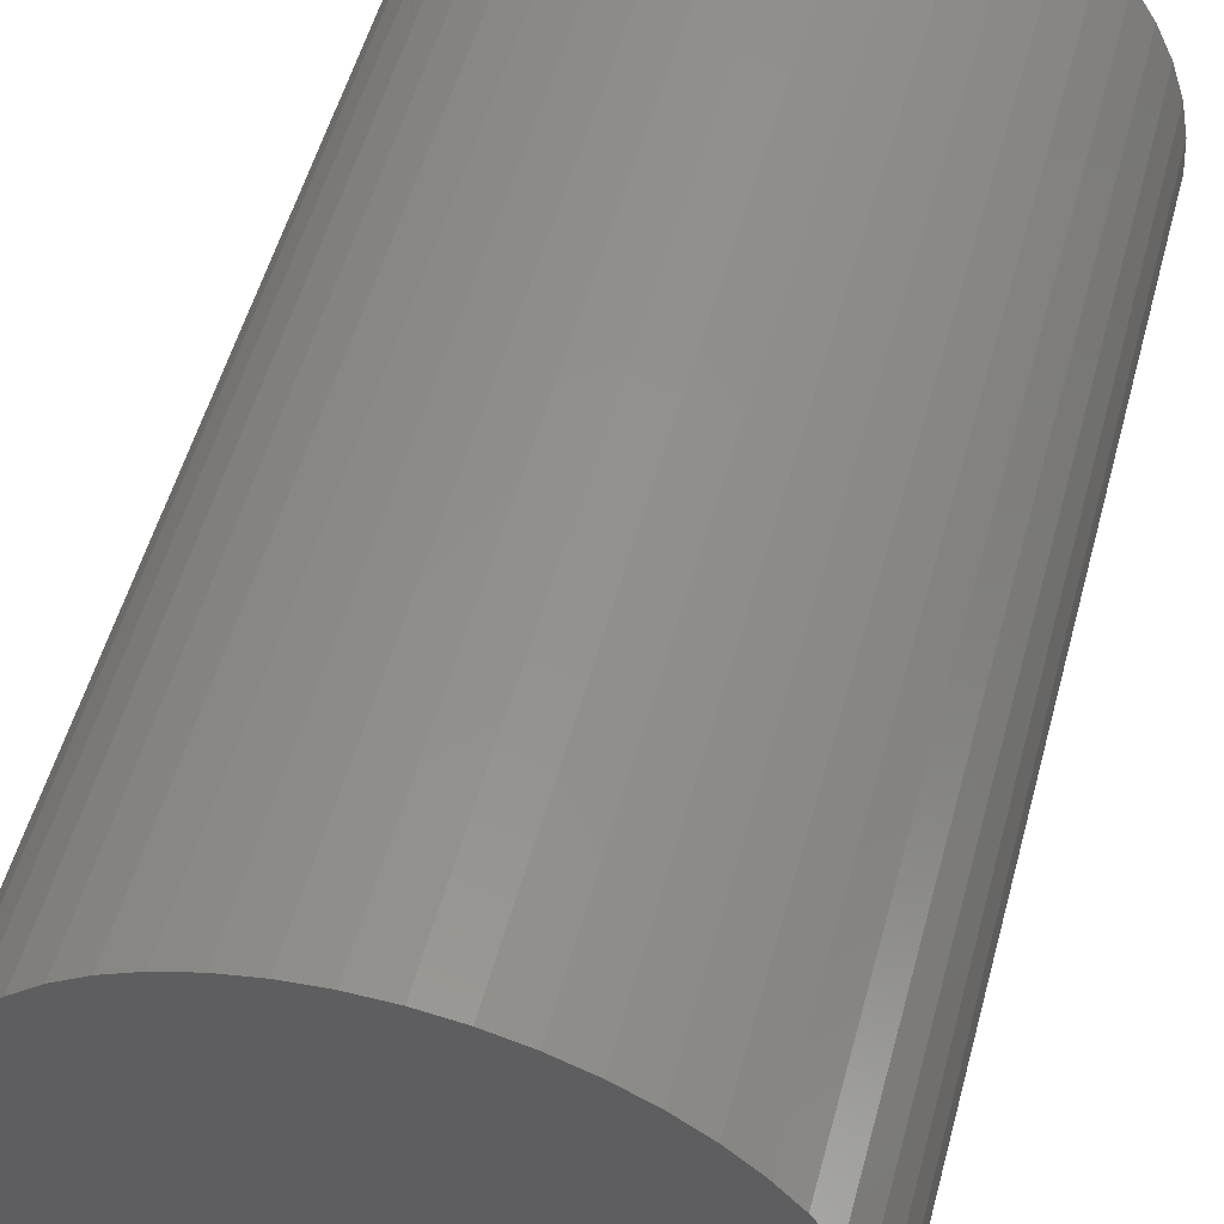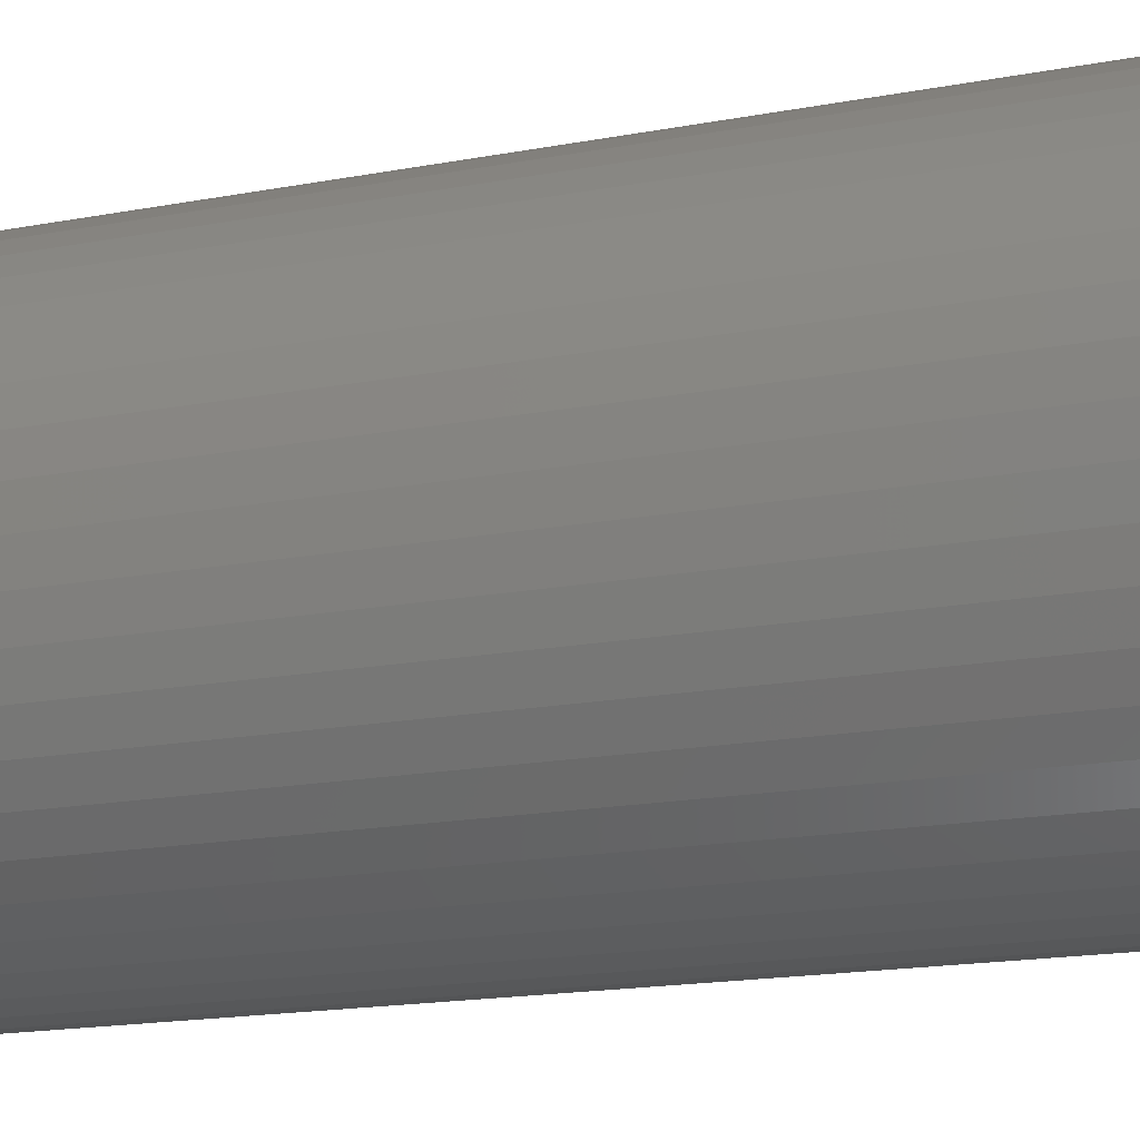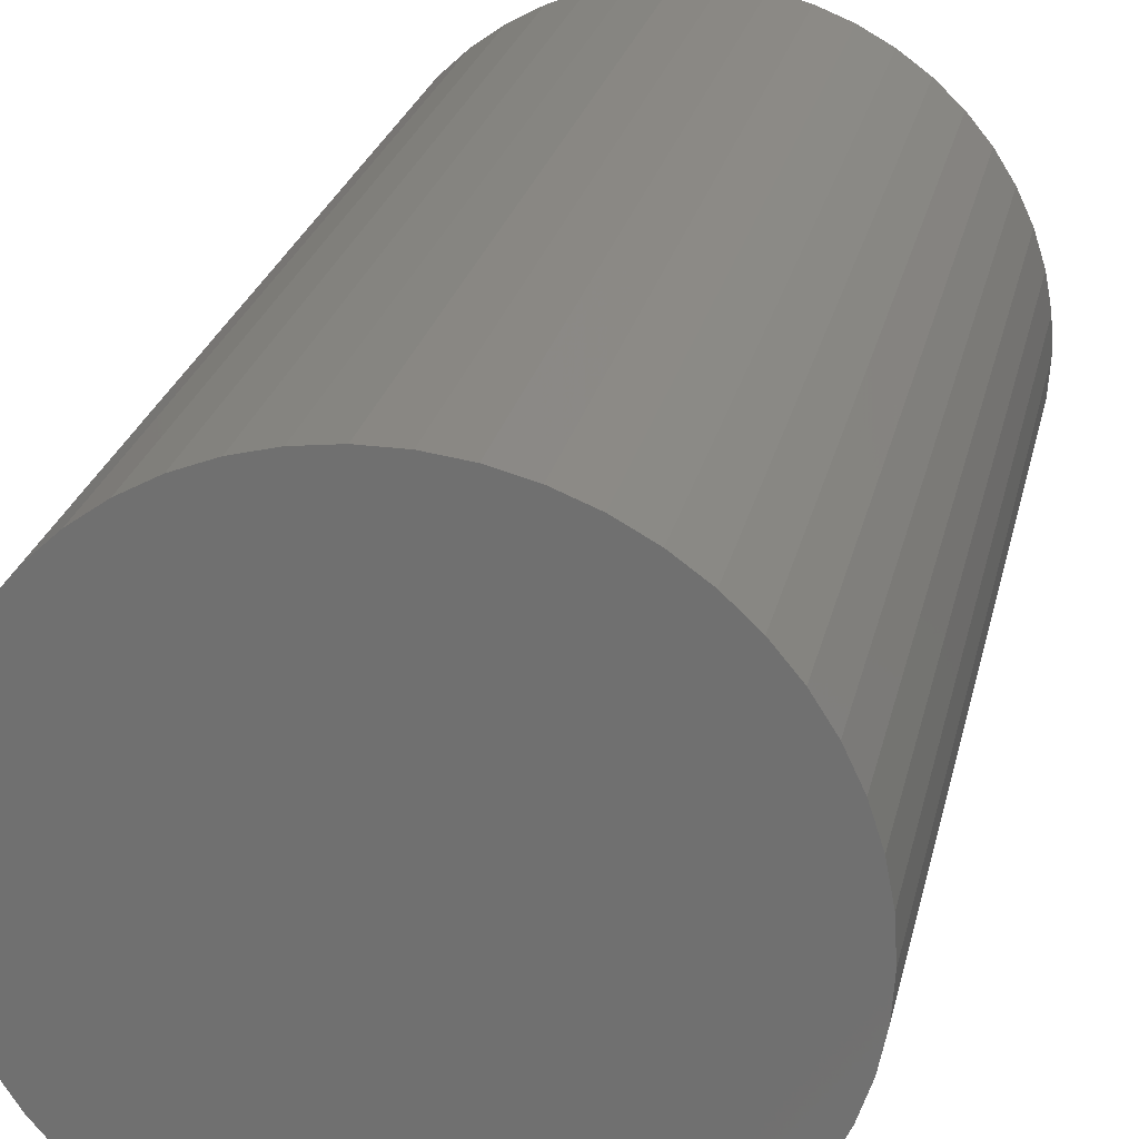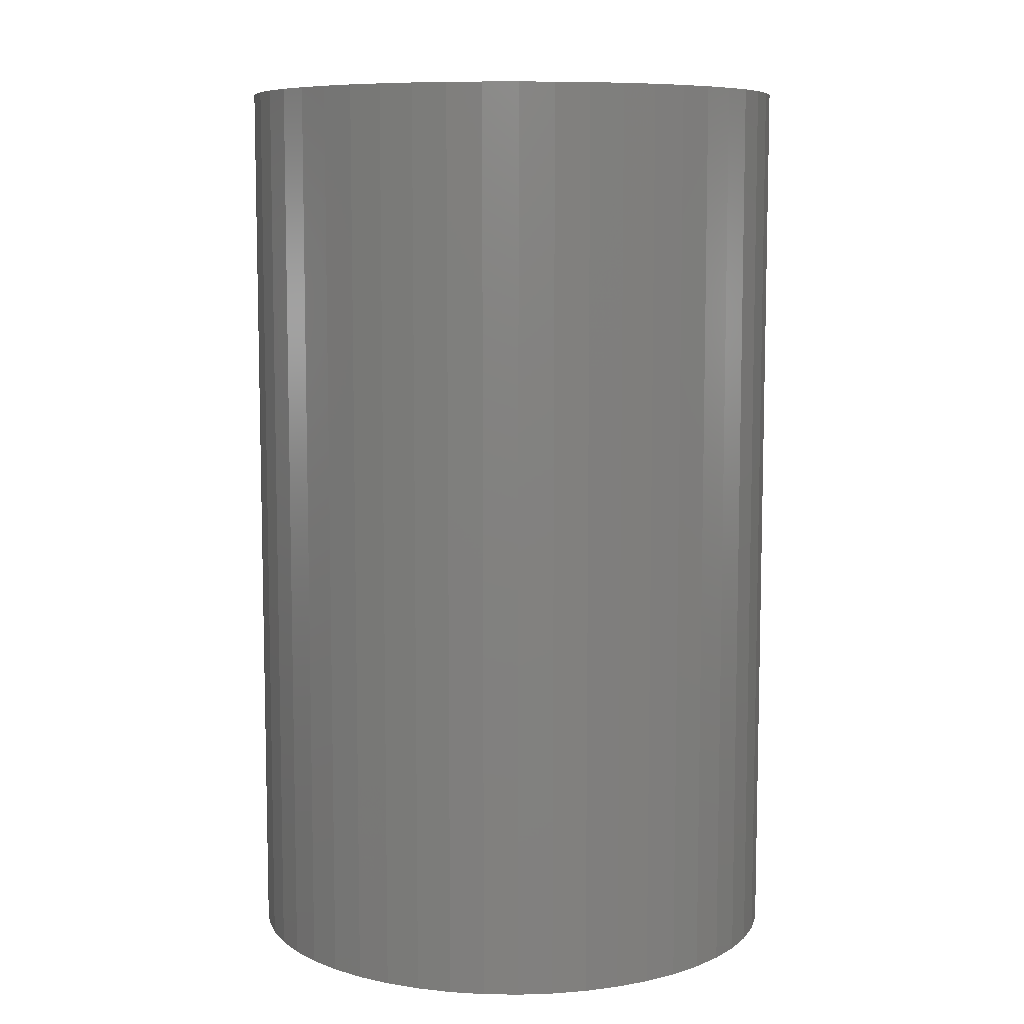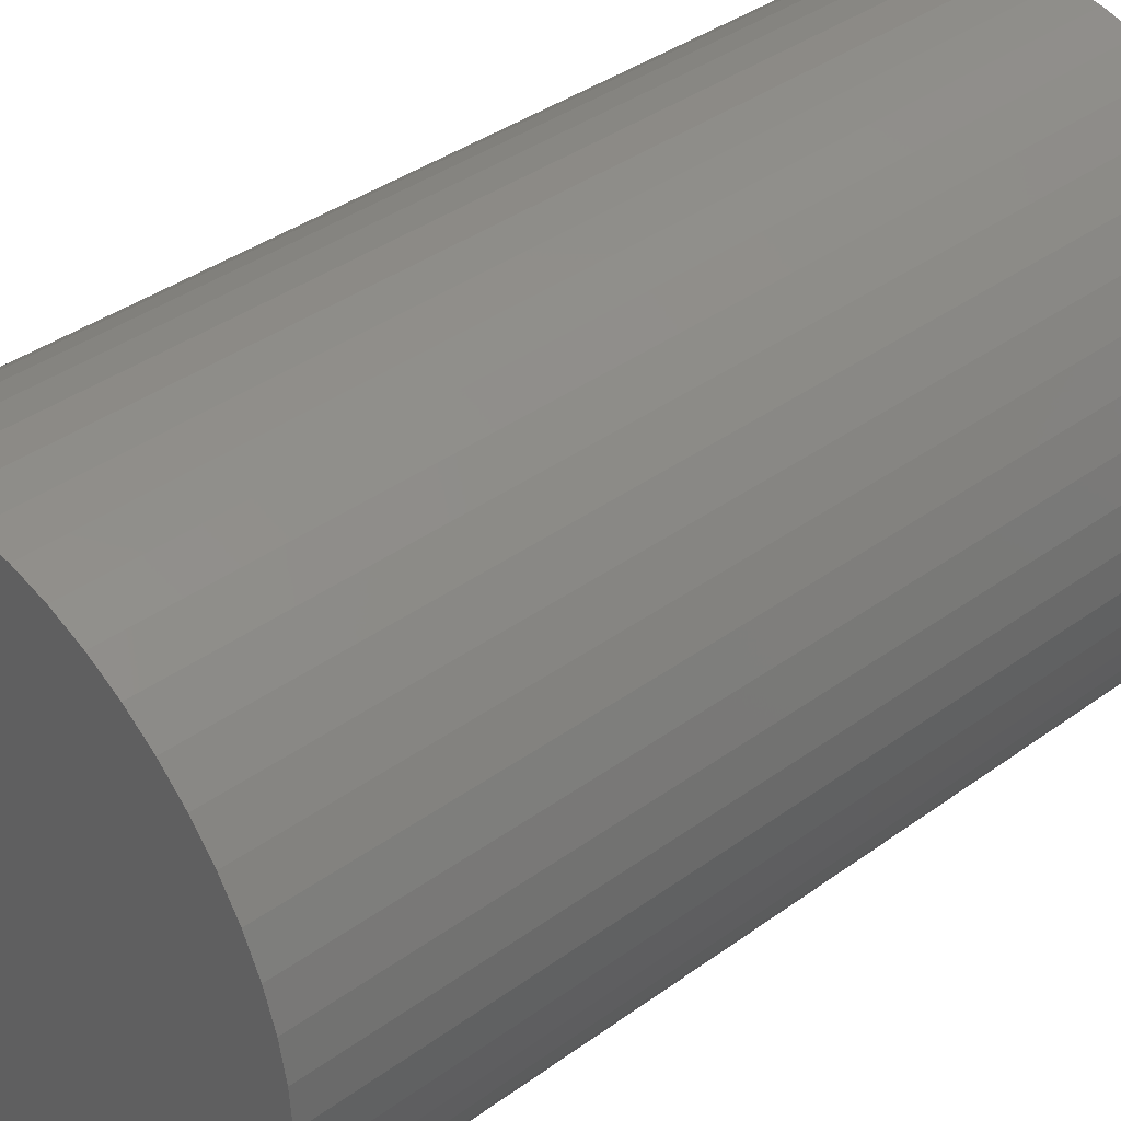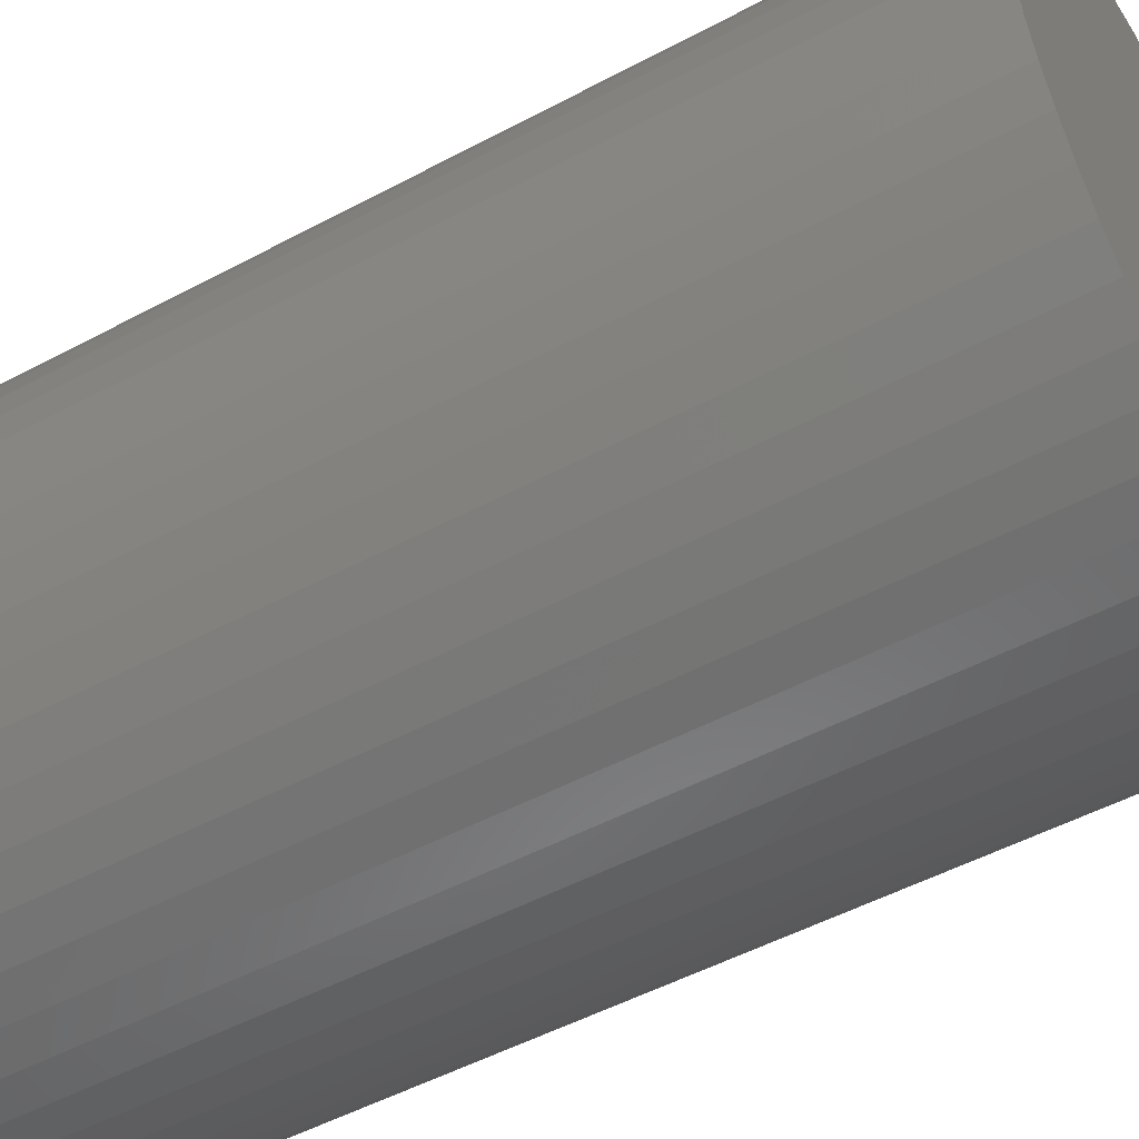
<metadata>
{"format":"stl","ext":"stl","renderer":"f3d","projection":"perspective","resolution":1024,"background":"white","views":[{"elev":53.5,"azim":-165.0,"up":"+Y"},{"elev":-18.7,"azim":109.3,"up":"+Y"},{"elev":25.0,"azim":-167.7,"up":"+Y"},{"elev":8.3,"azim":-55.3,"up":"+Z"},{"elev":38.5,"azim":47.6,"up":"+Y"},{"elev":-50.6,"azim":120.4,"up":"+Y"}]}
</metadata>
<code>
# stl→obj: 100 verts, 196 faces
v 21.35 0 35
v 21.18 2.676 -35
v 21.18 2.676 35
v 21.35 0 -35
v 20.68 5.31 -35
v 20.68 5.31 35
v -21.35 0 -35
v -21.18 2.676 35
v -21.18 2.676 -35
v -21.35 0 35
v 1.341 21.31 -35
v -1.341 21.31 35
v 1.341 21.31 35
v -1.341 21.31 -35
v 21.18 -2.676 -35
v 20.68 -5.31 -35
v 19.85 -7.859 -35
v 19.85 7.859 -35
v 18.71 -10.29 -35
v 18.71 10.29 -35
v 17.27 -12.55 -35
v 17.27 12.55 -35
v 15.56 -14.62 -35
v 15.56 14.62 -35
v 13.61 -16.45 -35
v 13.61 16.45 -35
v 11.44 -18.03 -35
v 11.44 18.03 -35
v 9.09 -19.32 -35
v 9.09 19.32 -35
v 6.598 -20.31 -35
v 6.598 20.31 -35
v 4.001 -20.97 -35
v 4.001 20.97 -35
v 1.341 -21.31 -35
v -1.341 -21.31 -35
v -4.001 -20.97 -35
v -4.001 20.97 -35
v -6.598 -20.31 -35
v -6.598 20.31 -35
v -9.09 -19.32 -35
v -9.09 19.32 -35
v -11.44 -18.03 -35
v -11.44 18.03 -35
v -13.61 -16.45 -35
v -13.61 16.45 -35
v -15.56 -14.62 -35
v -15.56 14.62 -35
v -17.27 -12.55 -35
v -17.27 12.55 -35
v -18.71 -10.29 -35
v -18.71 10.29 -35
v -19.85 -7.859 -35
v -19.85 7.859 -35
v -20.68 -5.31 -35
v -20.68 5.31 -35
v -21.18 -2.676 -35
v 13.61 16.45 35
v 15.56 14.62 35
v -15.56 14.62 35
v -13.61 16.45 35
v 21.18 -2.676 35
v 20.68 -5.31 35
v 19.85 7.859 35
v 19.85 -7.859 35
v 18.71 10.29 35
v 18.71 -10.29 35
v 17.27 12.55 35
v 17.27 -12.55 35
v 15.56 -14.62 35
v 13.61 -16.45 35
v 11.44 18.03 35
v 11.44 -18.03 35
v 9.09 19.32 35
v 9.09 -19.32 35
v 6.598 20.31 35
v 6.598 -20.31 35
v 4.001 20.97 35
v 4.001 -20.97 35
v 1.341 -21.31 35
v -1.341 -21.31 35
v -4.001 20.97 35
v -4.001 -20.97 35
v -6.598 20.31 35
v -6.598 -20.31 35
v -9.09 19.32 35
v -9.09 -19.32 35
v -11.44 18.03 35
v -11.44 -18.03 35
v -13.61 -16.45 35
v -15.56 -14.62 35
v -17.27 12.55 35
v -17.27 -12.55 35
v -18.71 10.29 35
v -18.71 -10.29 35
v -19.85 7.859 35
v -19.85 -7.859 35
v -20.68 5.31 35
v -20.68 -5.31 35
v -21.18 -2.676 35
f 1 2 3
f 2 1 4
f 3 5 6
f 5 3 2
f 7 8 9
f 8 7 10
f 11 12 13
f 12 11 14
f 15 2 4
f 16 2 15
f 16 5 2
f 17 5 16
f 17 18 5
f 19 18 17
f 19 20 18
f 21 20 19
f 21 22 20
f 23 22 21
f 23 24 22
f 25 24 23
f 25 26 24
f 27 26 25
f 27 28 26
f 29 28 27
f 29 30 28
f 31 30 29
f 31 32 30
f 33 32 31
f 33 34 32
f 35 34 33
f 35 11 34
f 36 11 35
f 36 14 11
f 37 14 36
f 37 38 14
f 39 38 37
f 39 40 38
f 41 40 39
f 41 42 40
f 43 42 41
f 43 44 42
f 45 44 43
f 45 46 44
f 47 46 45
f 47 48 46
f 49 48 47
f 49 50 48
f 51 50 49
f 51 52 50
f 53 52 51
f 53 54 52
f 55 54 53
f 55 56 54
f 57 56 55
f 57 9 56
f 9 57 7
f 24 58 59
f 58 24 26
f 46 60 61
f 60 46 48
f 3 62 1
f 6 62 3
f 6 63 62
f 64 63 6
f 64 65 63
f 66 65 64
f 66 67 65
f 68 67 66
f 68 69 67
f 59 69 68
f 59 70 69
f 58 70 59
f 58 71 70
f 72 71 58
f 72 73 71
f 74 73 72
f 74 75 73
f 76 75 74
f 76 77 75
f 78 77 76
f 78 79 77
f 13 79 78
f 13 80 79
f 12 80 13
f 12 81 80
f 82 81 12
f 82 83 81
f 84 83 82
f 84 85 83
f 86 85 84
f 86 87 85
f 88 87 86
f 88 89 87
f 61 89 88
f 61 90 89
f 60 90 61
f 60 91 90
f 92 91 60
f 92 93 91
f 94 93 92
f 94 95 93
f 96 95 94
f 96 97 95
f 98 97 96
f 98 99 97
f 8 99 98
f 8 100 99
f 100 8 10
f 40 86 84
f 86 40 42
f 69 19 67
f 19 69 21
f 64 20 66
f 20 64 18
f 66 22 68
f 22 66 20
f 30 76 74
f 76 30 32
f 28 74 72
f 74 28 30
f 54 94 52
f 94 54 96
f 38 84 82
f 84 38 40
f 51 97 53
f 97 51 95
f 35 79 80
f 79 35 33
f 31 75 77
f 75 31 29
f 32 78 76
f 78 32 34
f 26 72 58
f 72 26 28
f 50 60 48
f 60 50 92
f 56 96 54
f 96 56 98
f 42 88 86
f 88 42 44
f 14 82 12
f 82 14 38
f 62 4 1
f 4 62 15
f 29 73 75
f 73 29 27
f 63 15 62
f 15 63 16
f 53 99 55
f 99 53 97
f 57 10 7
f 10 57 100
f 36 80 81
f 80 36 35
f 6 18 64
f 18 6 5
f 68 24 59
f 24 68 22
f 34 13 78
f 13 34 11
f 52 92 50
f 92 52 94
f 9 98 56
f 98 9 8
f 44 61 88
f 61 44 46
f 70 21 69
f 21 70 23
f 67 17 65
f 17 67 19
f 41 85 87
f 85 41 39
f 47 93 49
f 93 47 91
f 33 77 79
f 77 33 31
f 27 71 73
f 71 27 25
f 65 16 63
f 16 65 17
f 37 81 83
f 81 37 36
f 43 87 89
f 87 43 41
f 47 90 91
f 90 47 45
f 49 95 51
f 95 49 93
f 55 100 57
f 100 55 99
f 25 70 71
f 70 25 23
f 45 89 90
f 89 45 43
f 39 83 85
f 83 39 37

</code>
